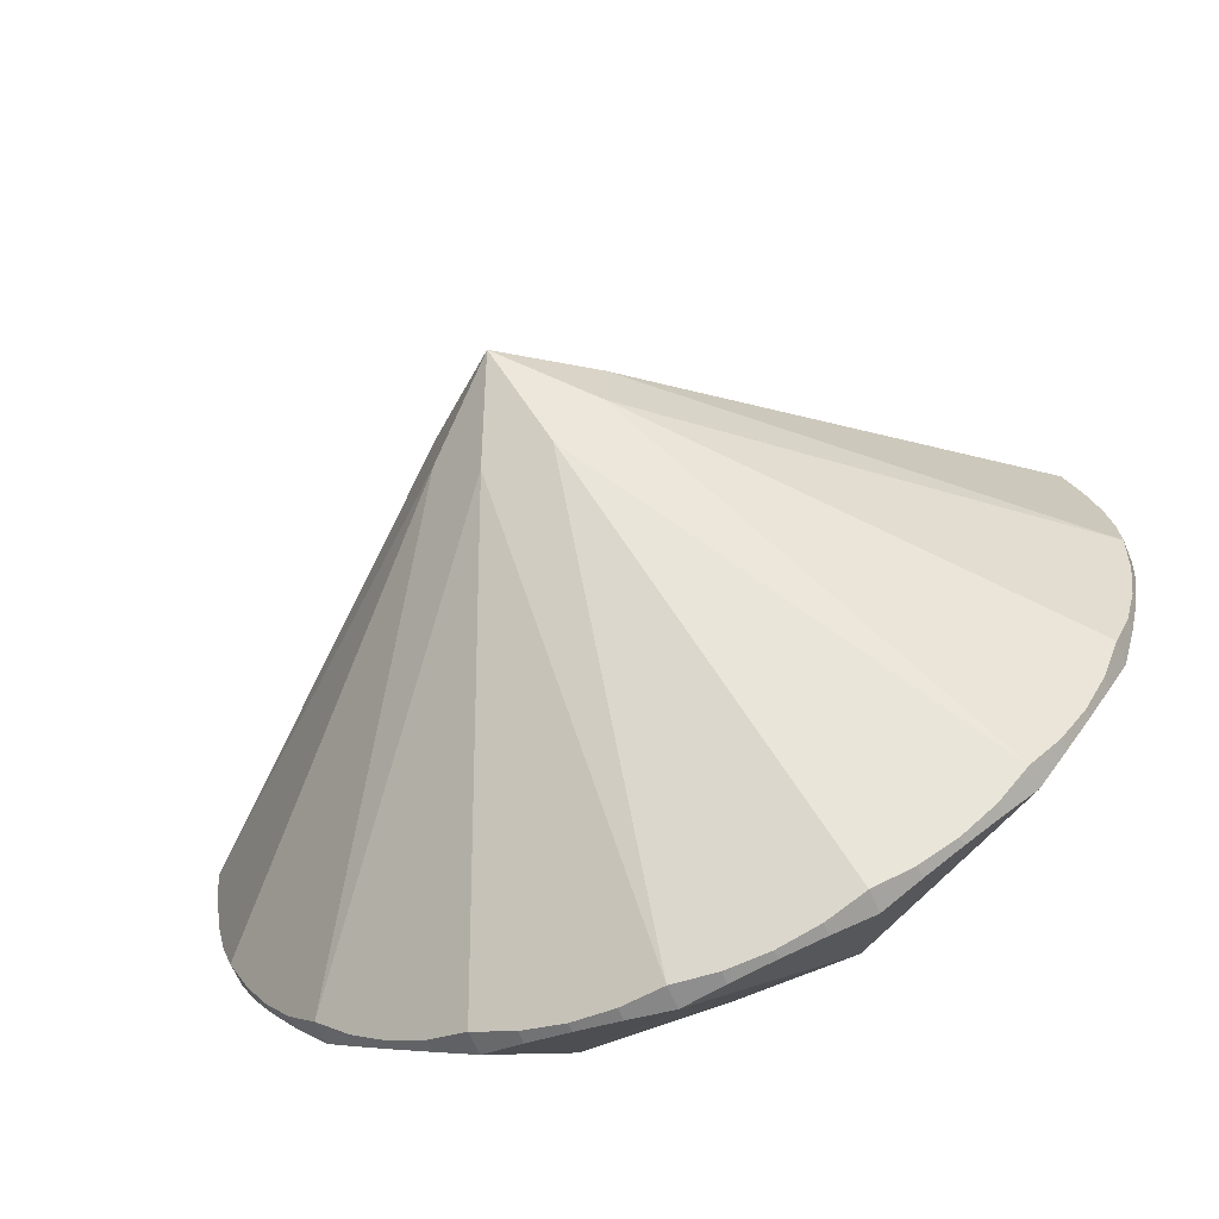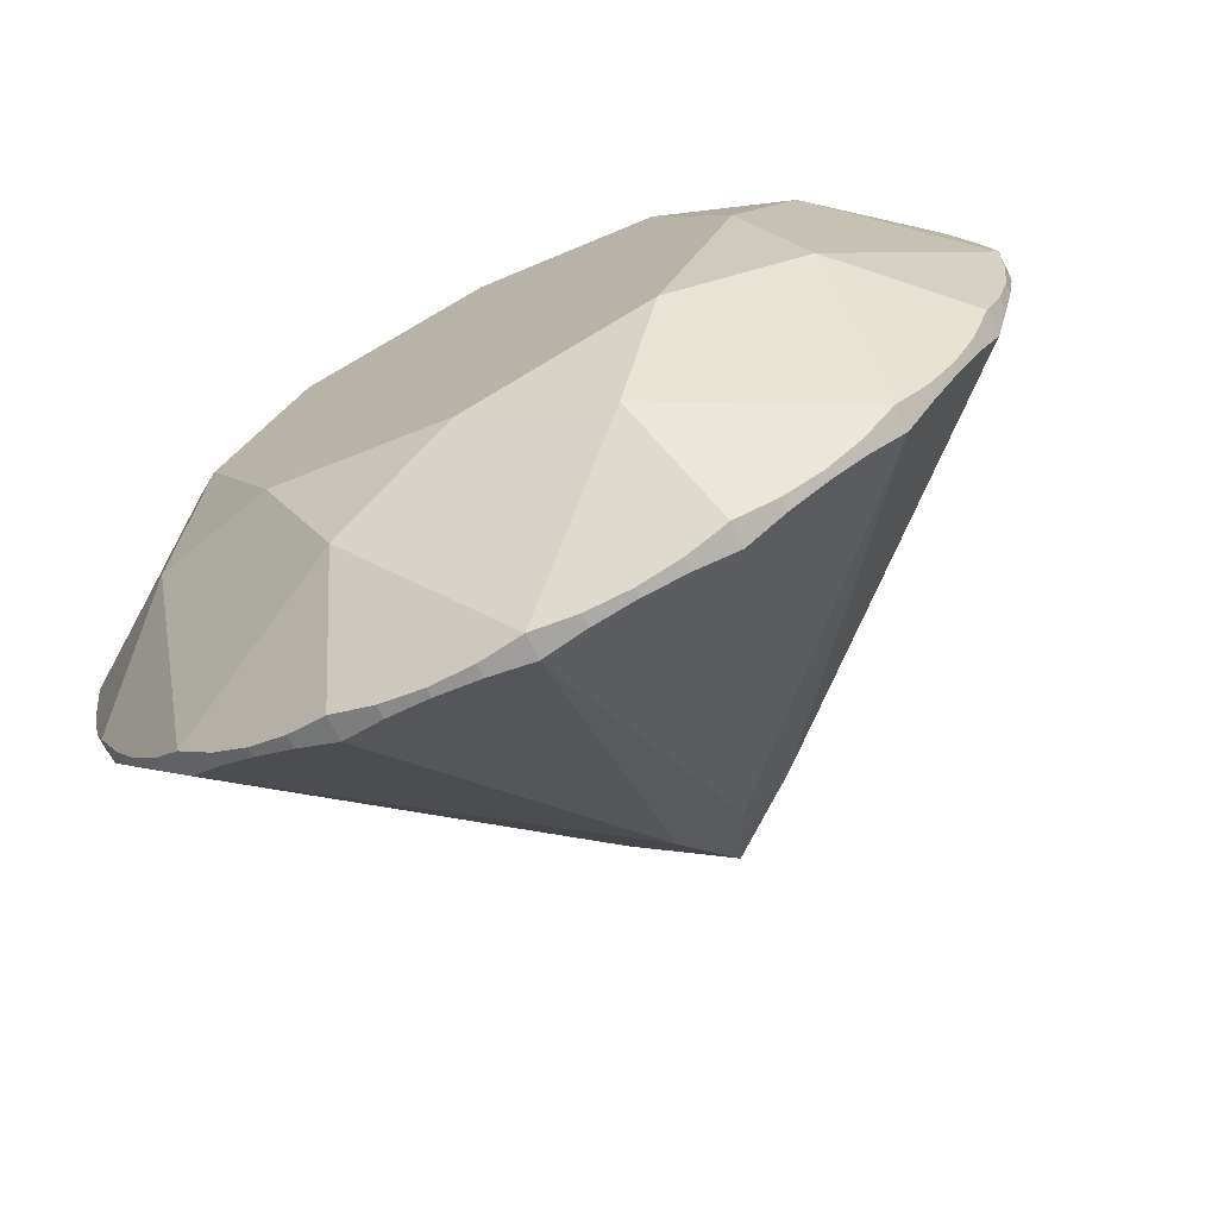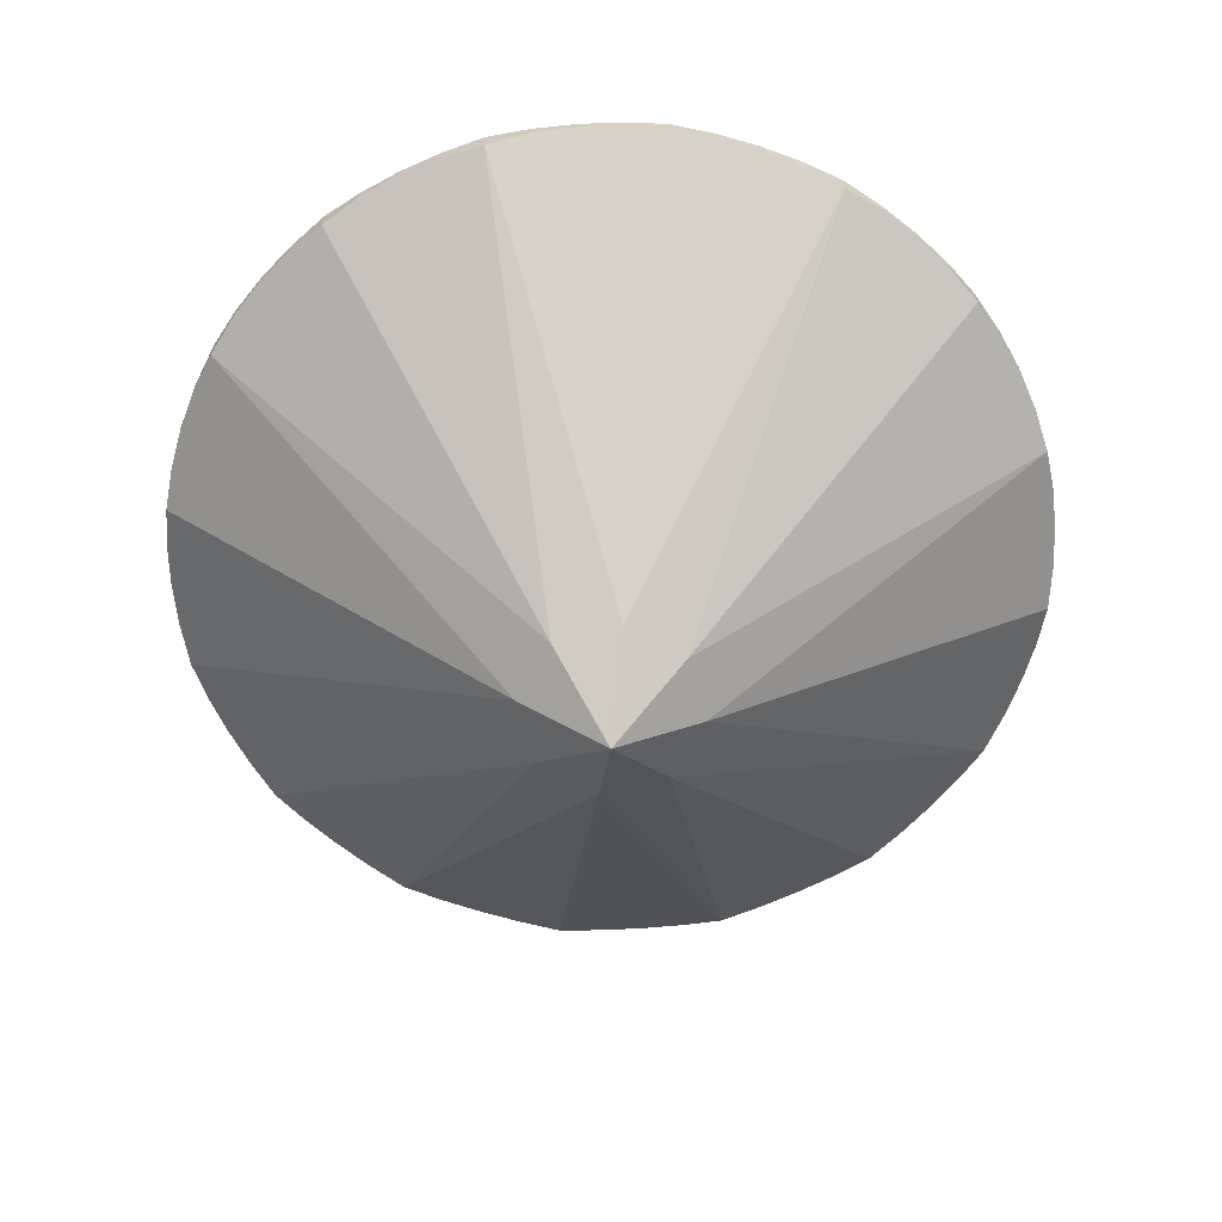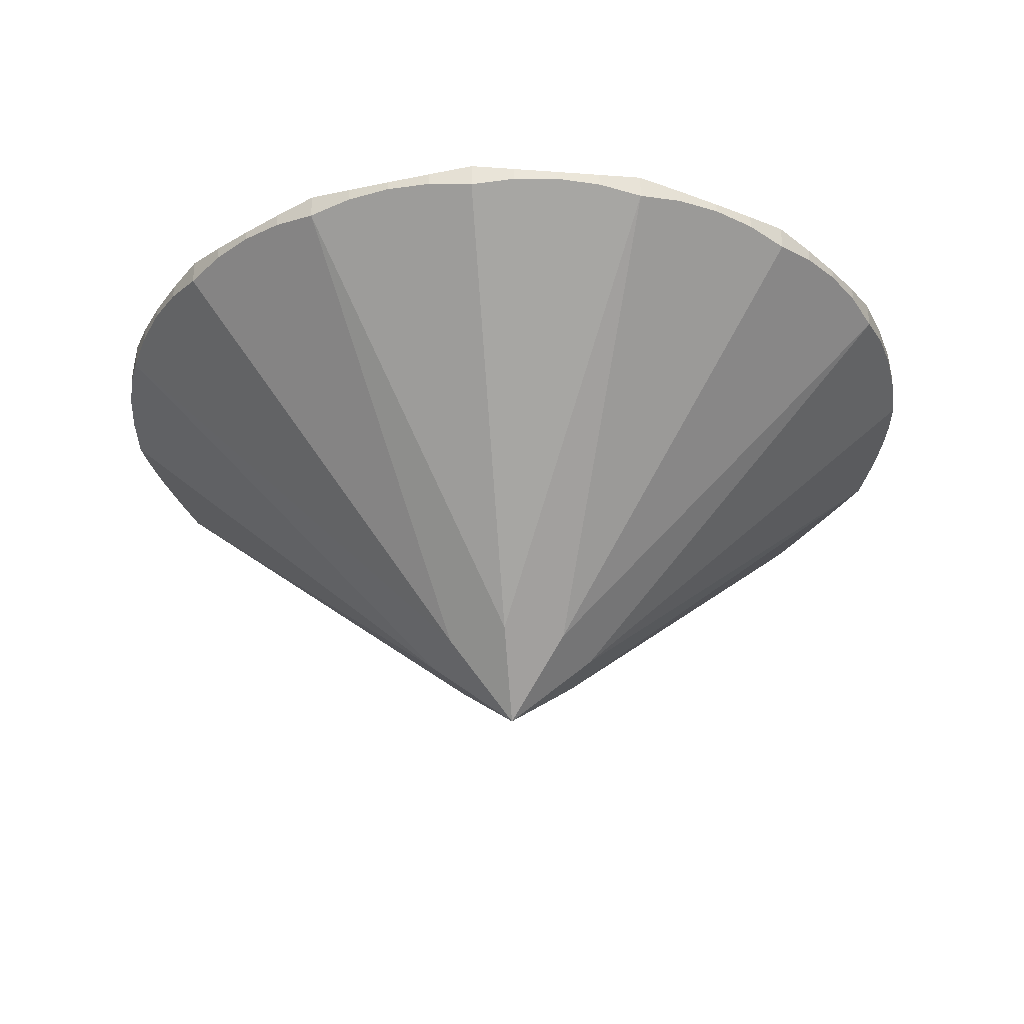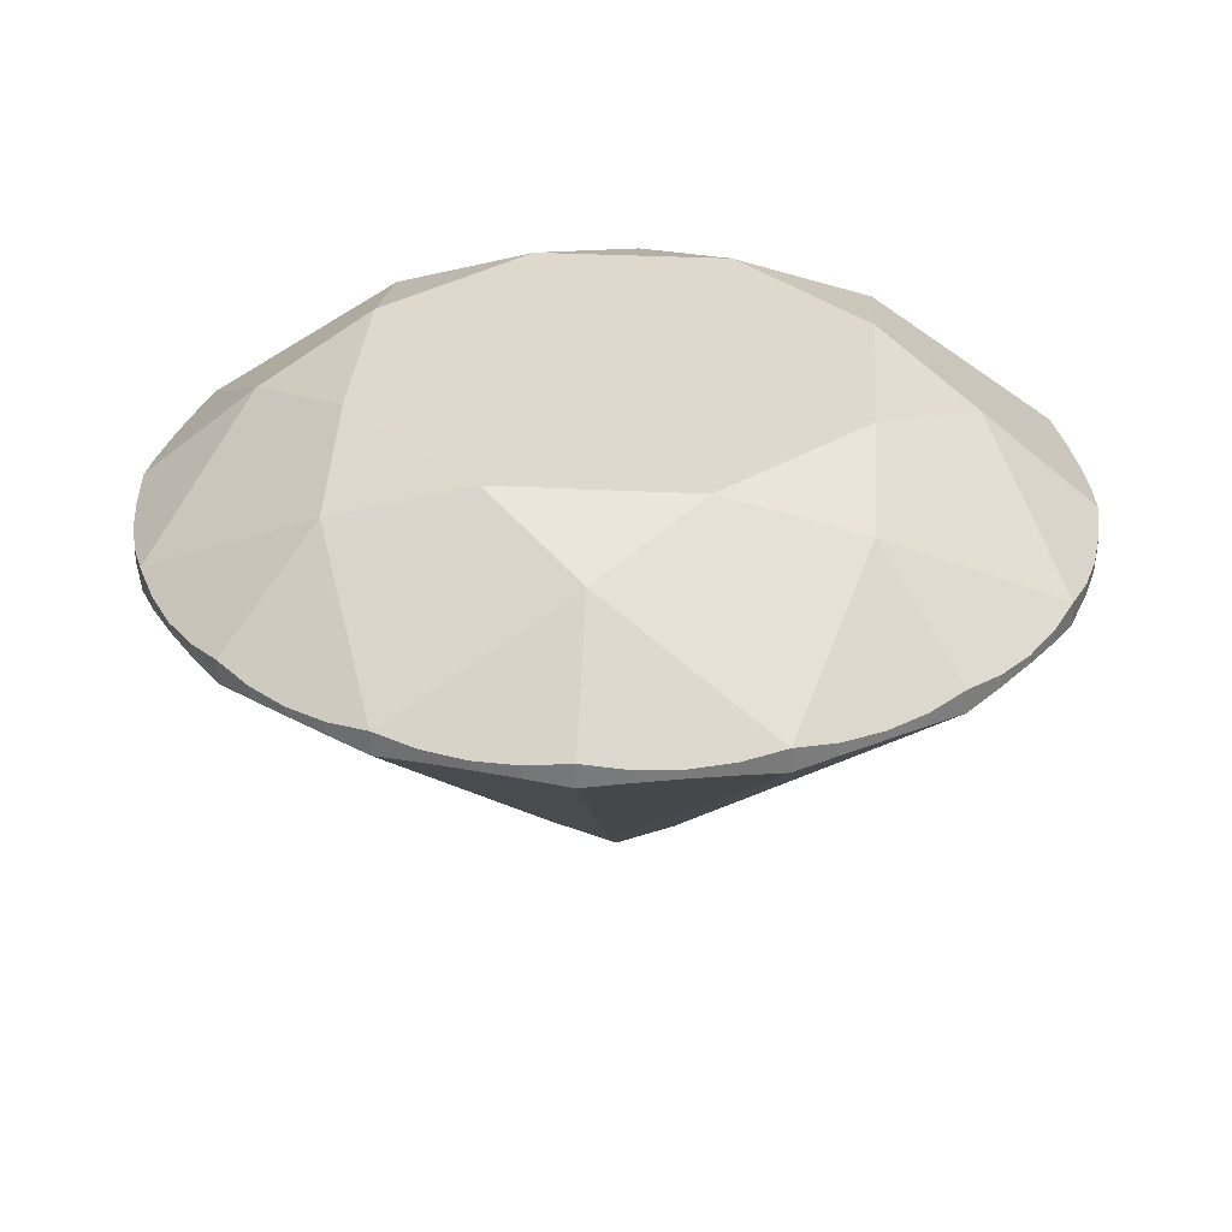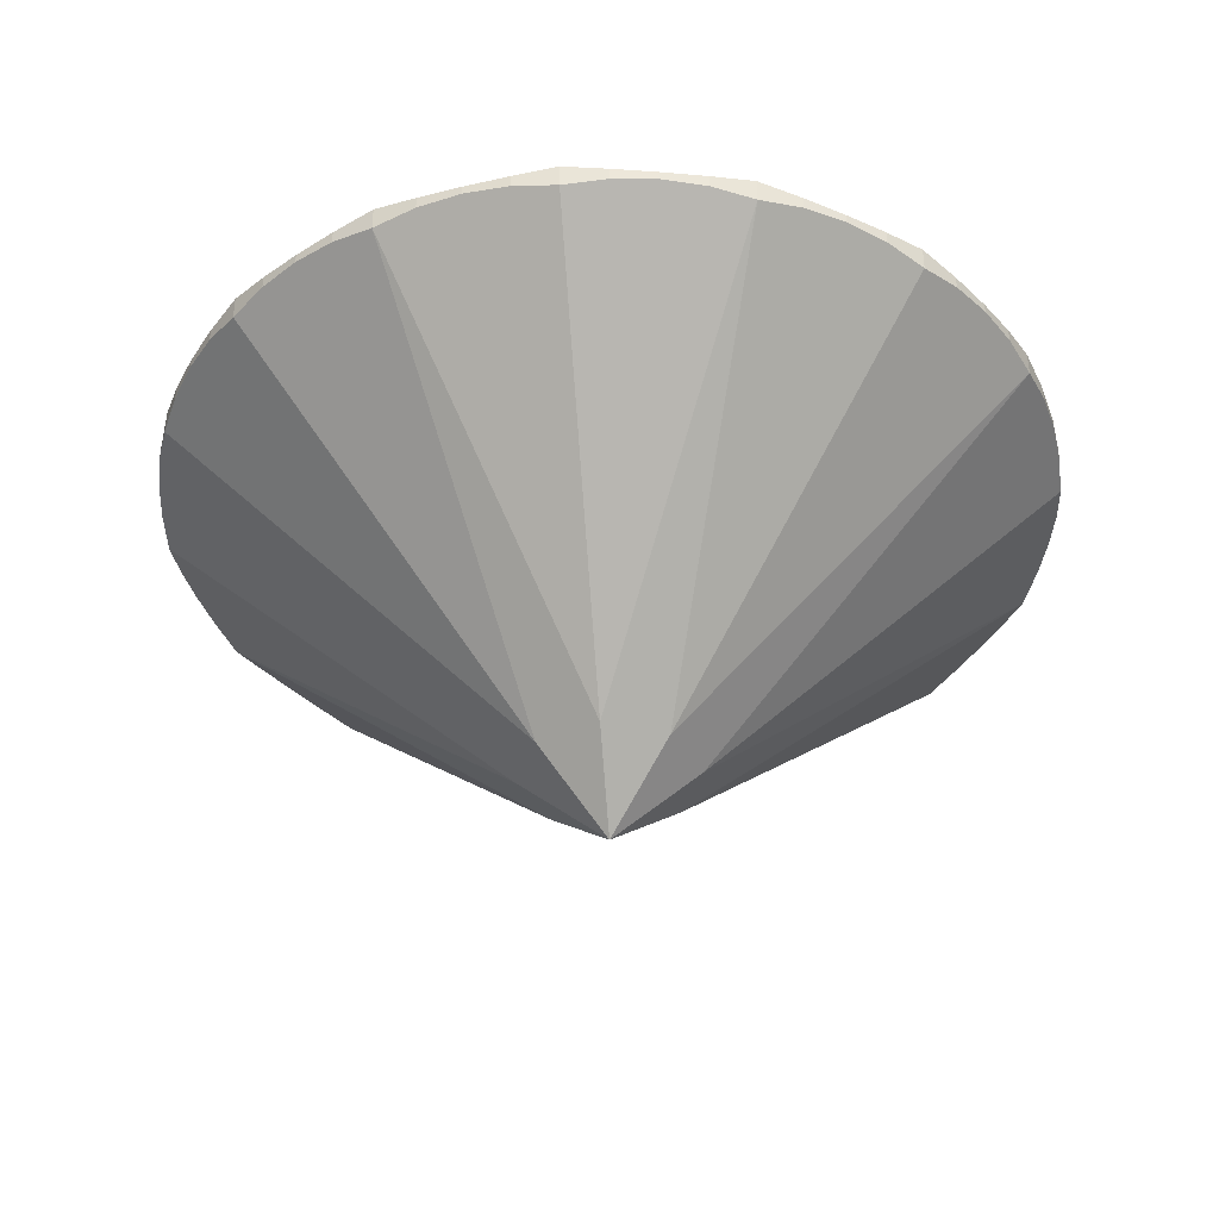
<metadata>
{"format":"obj","ext":"obj","renderer":"f3d","projection":"perspective","resolution":1024,"background":"white","views":[{"elev":-63.7,"azim":22.9,"up":"+Z"},{"elev":-72.3,"azim":-153.3,"up":"+Z"},{"elev":-63.3,"azim":-74.6,"up":"+Y"},{"elev":-32.2,"azim":-107.2,"up":"+Y"},{"elev":31.9,"azim":71.6,"up":"+Y"},{"elev":-39.3,"azim":-106.9,"up":"+Y"}]}
</metadata>
<code>
o Round
v -0.5 0.4098 0
v -0.5 0.4368 0
v -0.4976 0.4162 -0.04901
v -0.4976 0.4162 0.04901
v -0.4976 0.4306 0.04901
v -0.4976 0.4306 -0.04901
v -0.4904 0.4184 -0.09755
v -0.4904 0.4286 -0.09755
v -0.4904 0.4286 0.09755
v -0.4904 0.4184 0.09755
v -0.4785 0.4162 -0.1451
v -0.4785 0.4306 0.1451
v -0.4785 0.4162 0.1451
v -0.4785 0.4306 -0.1451
v -0.4619 0.4368 -0.1913
v -0.4619 0.4098 0.1913
v -0.4619 0.4098 -0.1913
v -0.4619 0.4368 0.1913
v -0.441 0.4162 0.2357
v -0.441 0.4162 -0.2357
v -0.441 0.4306 -0.2357
v -0.441 0.4306 0.2357
v -0.4157 0.4286 -0.2778
v -0.4157 0.4286 0.2778
v -0.4157 0.4184 0.2778
v -0.4157 0.4184 -0.2778
v -0.3865 0.4306 0.3172
v -0.3865 0.4162 0.3172
v -0.3865 0.4162 -0.3172
v -0.3865 0.4306 -0.3172
v -0.3536 0.4098 0.3536
v -0.3536 0.4368 0.3536
v -0.3536 0.4368 -0.3536
v -0.3536 0.4098 -0.3536
v -0.344 0.544 -0.1425
v -0.344 0.544 0.1425
v -0.3172 0.4306 0.3865
v -0.3172 0.4162 -0.3865
v -0.3172 0.4162 0.3865
v -0.3172 0.4306 -0.3865
v -0.285 0.5846 0
v -0.2778 0.4286 0.4157
v -0.2778 0.4286 -0.4157
v -0.2778 0.4184 -0.4157
v -0.2778 0.4184 0.4157
v -0.2357 0.4162 -0.441
v -0.2357 0.4306 0.441
v -0.2357 0.4306 -0.441
v -0.2357 0.4162 0.441
v -0.2015 0.5846 -0.2015
v -0.2015 0.5846 0.2015
v -0.1913 0.4368 0.4619
v -0.1913 0.4368 -0.4619
v -0.1913 0.4098 0.4619
v -0.1913 0.4098 -0.4619
v -0.1451 0.4162 0.4785
v -0.1451 0.4162 -0.4785
v -0.1451 0.4306 0.4785
v -0.1451 0.4306 -0.4785
v -0.1425 0.544 0.344
v -0.1425 0.544 -0.344
v -0.09755 0.4286 0.4904
v -0.09755 0.4184 -0.4904
v -0.09755 0.4184 0.4904
v -0.09755 0.4286 -0.4904
v -0.09 0.05651 0.03728
v -0.09 0.05651 -0.03728
v -0.04901 0.4306 0.4976
v -0.04901 0.4306 -0.4976
v -0.04901 0.4162 -0.4976
v -0.04901 0.4162 0.4976
v -0.03728 0.05651 -0.09
v -0.03728 0.05651 0.09
v 0 0.4368 0.5
v 0 0.5846 -0.285
v -5e-06 -0.02104 2e-06
v 0 0.5846 0.285
v 0 0.4368 -0.5
v 0 0.4098 -0.5
v 0 0.4098 0.5
v 0.03728 0.05651 0.09
v 0.03728 0.05651 -0.09
v 0.04901 0.4306 0.4976
v 0.04901 0.4162 0.4976
v 0.04901 0.4162 -0.4976
v 0.04901 0.4306 -0.4976
v 0.09 0.05651 0.03728
v 0.09 0.05651 -0.03728
v 0.09755 0.4286 0.4904
v 0.09755 0.4286 -0.4904
v 0.09755 0.4184 -0.4904
v 0.09755 0.4184 0.4904
v 0.1425 0.544 -0.344
v 0.1425 0.544 0.344
v 0.1451 0.4162 -0.4785
v 0.1451 0.4306 0.4785
v 0.1451 0.4306 -0.4785
v 0.1451 0.4162 0.4785
v 0.1913 0.4098 0.4619
v 0.1913 0.4368 -0.4619
v 0.1913 0.4368 0.4619
v 0.1913 0.4098 -0.4619
v 0.2015 0.5846 -0.2015
v 0.2015 0.5846 0.2015
v 0.2357 0.4162 -0.441
v 0.2357 0.4306 -0.441
v 0.2357 0.4306 0.441
v 0.2357 0.4162 0.441
v 0.2778 0.4184 -0.4157
v 0.2778 0.4286 0.4157
v 0.2778 0.4286 -0.4157
v 0.2778 0.4184 0.4157
v 0.285 0.5846 0
v 0.3172 0.4306 0.3865
v 0.3172 0.4162 0.3865
v 0.3172 0.4162 -0.3865
v 0.3172 0.4306 -0.3865
v 0.344 0.544 -0.1425
v 0.344 0.544 0.1425
v 0.3536 0.4368 -0.3536
v 0.3536 0.4368 0.3536
v 0.3536 0.4098 -0.3536
v 0.3536 0.4098 0.3536
v 0.3865 0.4306 -0.3172
v 0.3865 0.4162 -0.3172
v 0.3865 0.4306 0.3172
v 0.3865 0.4162 0.3172
v 0.4157 0.4286 -0.2778
v 0.4157 0.4184 0.2778
v 0.4157 0.4184 -0.2778
v 0.4157 0.4286 0.2778
v 0.441 0.4306 0.2357
v 0.441 0.4162 0.2357
v 0.441 0.4306 -0.2357
v 0.441 0.4162 -0.2357
v 0.4619 0.4098 0.1913
v 0.4619 0.4368 0.1913
v 0.4619 0.4368 -0.1913
v 0.4619 0.4098 -0.1913
v 0.4785 0.4306 -0.1451
v 0.4785 0.4306 0.1451
v 0.4785 0.4162 0.1451
v 0.4785 0.4162 -0.1451
v 0.4904 0.4184 0.09755
v 0.4904 0.4286 -0.09755
v 0.4904 0.4184 -0.09755
v 0.4904 0.4286 0.09755
v 0.4976 0.4162 -0.04901
v 0.4976 0.4162 0.04901
v 0.4976 0.4306 -0.04901
v 0.4976 0.4306 0.04901
v 0.5 0.4098 0
v 0.5 0.4368 0
f 87 88 152
f 72 82 76
f 81 73 76
f 81 87 123
f 66 67 76
f 88 82 122
f 67 72 76
f 73 66 76
f 80 64 54
f 88 125 135
f 34 44 55
f 87 149 142
f 57 70 72
f 73 49 39
f 105 116 82
f 82 85 95
f 13 4 66
f 1 7 17
f 88 143 148
f 67 20 29
f 133 127 87
f 81 115 108
f 81 98 84
f 31 25 16
f 3 2 6
f 32 39 37
f 53 46 48
f 18 19 22
f 133 137 132
f 85 78 86
f 153 148 150
f 101 108 107
f 100 95 97
f 98 101 96
f 125 120 124
f 20 15 21
f 120 116 117
f 115 121 114
f 15 11 14
f 71 74 68
f 137 142 141
f 153 149 152
f 28 32 27
f 13 18 12
f 33 29 30
f 121 127 126
f 74 84 83
f 78 70 69
f 105 100 106
f 138 135 134
f 38 33 40
f 57 53 59
f 49 52 47
f 2 4 5
f 52 56 58
f 143 138 140
f 63 59 65
f 107 112 110
f 10 12 9
f 141 144 147
f 25 27 24
f 22 25 24
f 37 45 42
f 97 91 90
f 44 40 43
f 7 6 8
f 58 64 62
f 134 130 128
f 91 86 90
f 146 140 145
f 14 7 8
f 5 10 9
f 69 63 65
f 92 96 89
f 83 92 89
f 117 109 111
f 129 132 131
f 64 68 62
f 144 151 147
f 109 106 111
f 45 47 42
f 26 21 23
f 48 44 43
f 112 114 110
f 150 146 145
f 30 26 23
f 126 129 131
f 130 124 128
f 69 59 61
f 134 124 118
f 117 106 93
f 60 37 47
f 141 151 119
f 36 22 27
f 94 83 96
f 35 30 21
f 61 48 40
f 118 150 140
f 97 86 93
f 5 12 36
f 60 58 68
f 35 14 6
f 126 132 119
f 107 114 94
f 153 113 119
f 51 32 60
f 41 2 36
f 104 121 119
f 77 74 94
f 50 33 35
f 75 78 61
f 103 120 93
f 75 103 93
f 113 118 103
f 77 94 104
f 75 61 50
f 41 36 51
f 113 104 119
f 41 50 35
f 77 51 60
f 103 50 51
f 87 76 88
f 72 79 82
f 81 80 73
f 81 76 87
f 66 1 67
f 88 76 82
f 67 34 72
f 73 31 66
f 54 73 80
f 80 71 64
f 64 56 54
f 135 139 88
f 88 122 125
f 125 130 135
f 55 72 34
f 34 38 44
f 44 46 55
f 142 136 87
f 87 152 149
f 149 144 142
f 72 55 57
f 57 63 70
f 70 79 72
f 39 31 73
f 73 54 49
f 49 45 39
f 82 102 105
f 105 109 116
f 116 122 82
f 95 102 82
f 82 79 85
f 85 91 95
f 66 16 13
f 13 10 4
f 4 1 66
f 17 67 1
f 1 3 7
f 7 11 17
f 148 152 88
f 88 139 143
f 143 146 148
f 29 34 67
f 67 17 20
f 20 26 29
f 87 136 133
f 133 129 127
f 127 123 87
f 108 99 81
f 81 123 115
f 115 112 108
f 84 80 81
f 81 99 98
f 98 92 84
f 16 66 31
f 31 28 25
f 25 19 16
f 3 1 2
f 32 31 39
f 53 55 46
f 18 16 19
f 133 136 137
f 85 79 78
f 153 152 148
f 101 99 108
f 100 102 95
f 98 99 101
f 125 122 120
f 20 17 15
f 120 122 116
f 115 123 121
f 15 17 11
f 71 80 74
f 137 136 142
f 153 151 149
f 28 31 32
f 13 16 18
f 33 34 29
f 121 123 127
f 74 80 84
f 78 79 70
f 105 102 100
f 138 139 135
f 38 34 33
f 57 55 53
f 49 54 52
f 2 1 4
f 52 54 56
f 143 139 138
f 63 57 59
f 107 108 112
f 10 13 12
f 141 142 144
f 25 28 27
f 22 19 25
f 37 39 45
f 97 95 91
f 44 38 40
f 7 3 6
f 58 56 64
f 134 135 130
f 91 85 86
f 146 143 140
f 14 11 7
f 5 4 10
f 69 70 63
f 92 98 96
f 83 84 92
f 117 116 109
f 129 133 132
f 64 71 68
f 144 149 151
f 109 105 106
f 45 49 47
f 26 20 21
f 48 46 44
f 112 115 114
f 150 148 146
f 30 29 26
f 126 127 129
f 130 125 124
f 61 78 69
f 69 65 59
f 59 53 61
f 118 138 134
f 134 128 124
f 124 120 118
f 93 120 117
f 117 111 106
f 106 100 93
f 47 52 60
f 60 32 37
f 37 42 47
f 119 137 141
f 141 147 151
f 151 153 119
f 27 32 36
f 36 18 22
f 22 24 27
f 96 101 94
f 94 74 83
f 83 89 96
f 21 15 35
f 35 33 30
f 30 23 21
f 40 33 61
f 61 53 48
f 48 43 40
f 140 138 118
f 118 153 150
f 150 145 140
f 93 100 97
f 97 90 86
f 86 78 93
f 36 2 5
f 5 9 12
f 12 18 36
f 68 74 60
f 60 52 58
f 58 62 68
f 6 2 35
f 35 15 14
f 14 8 6
f 119 121 126
f 126 131 132
f 132 137 119
f 94 101 107
f 107 110 114
f 114 121 94
f 153 118 113
f 51 36 32
f 41 35 2
f 104 94 121
f 77 60 74
f 50 61 33
f 75 93 78
f 103 118 120
f 51 77 104
f 104 113 103
f 103 75 50
f 50 41 51
f 51 104 103

</code>
